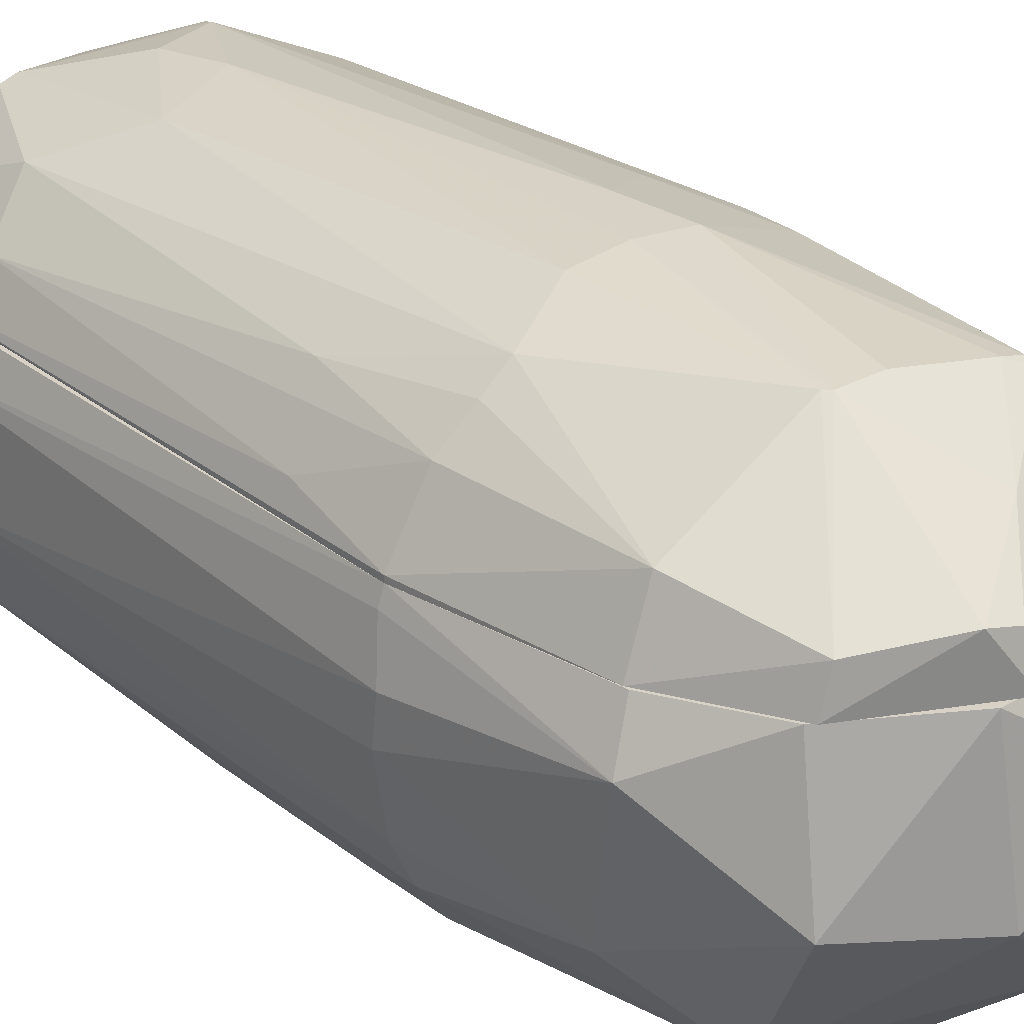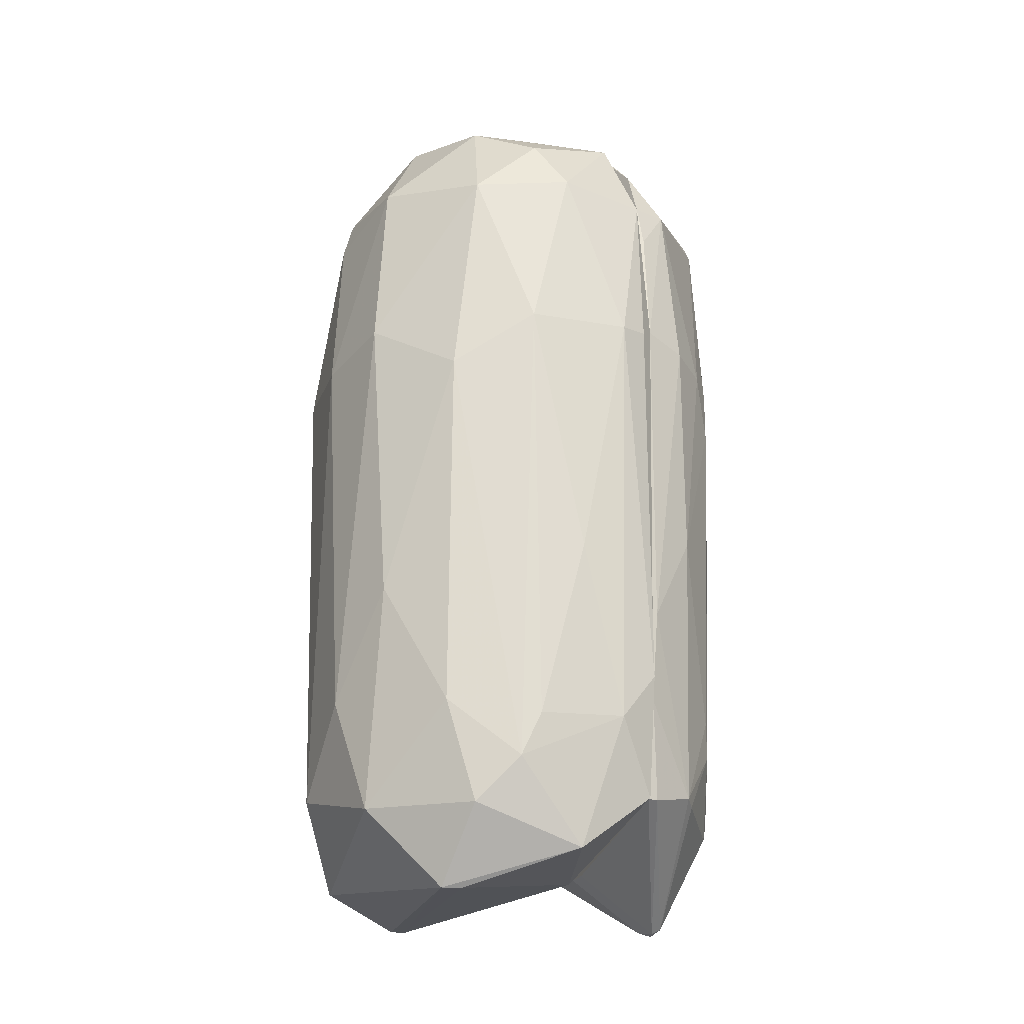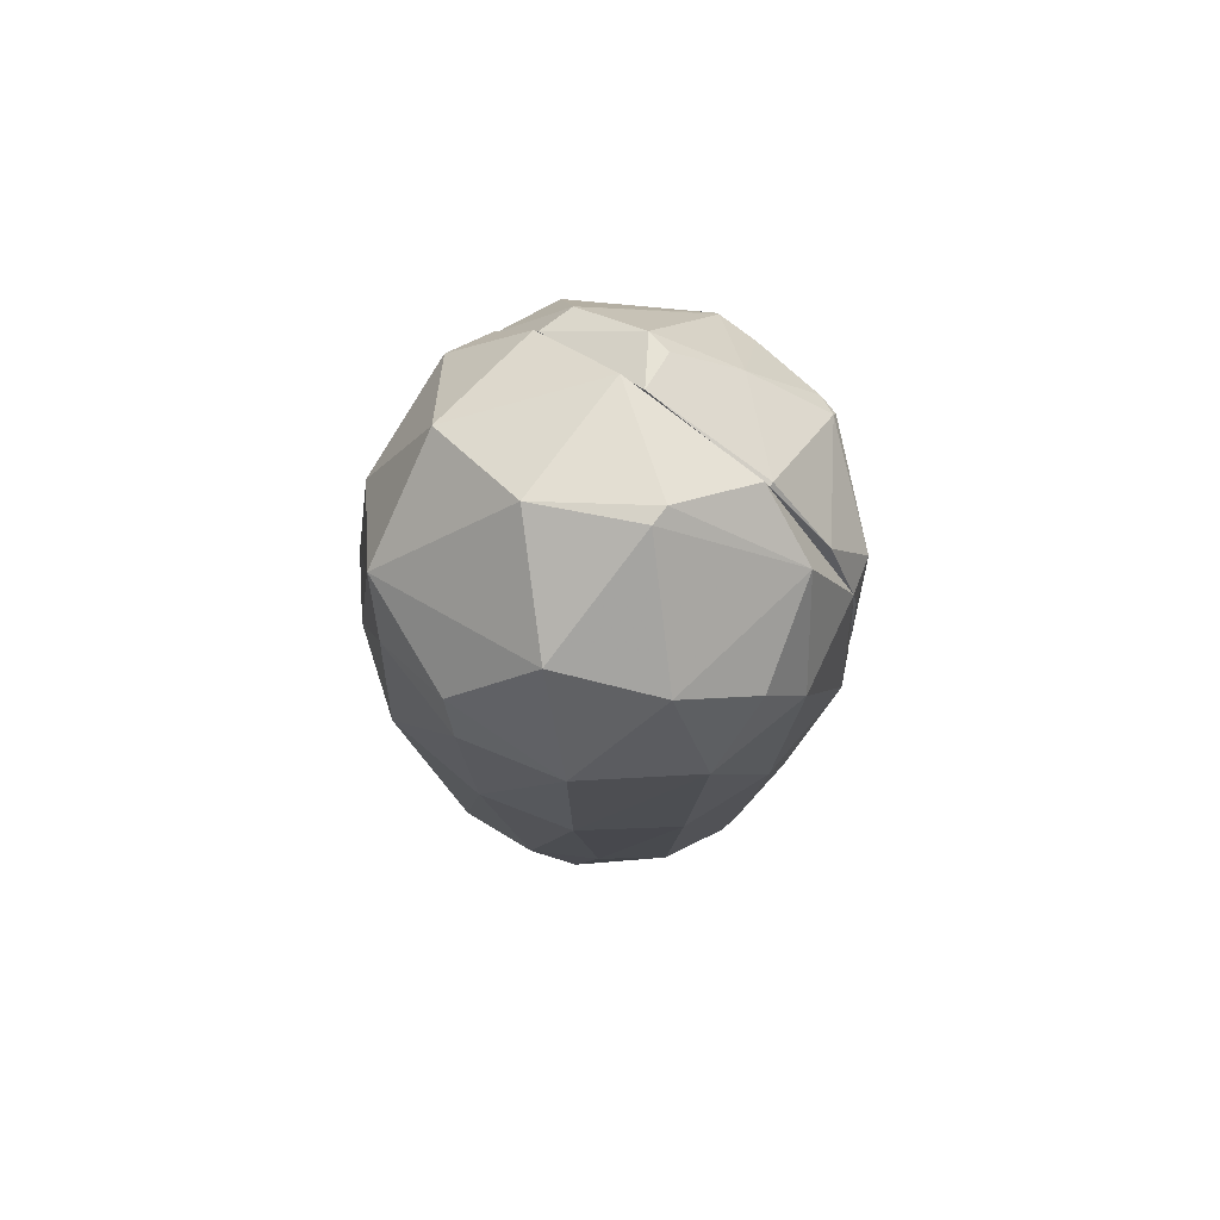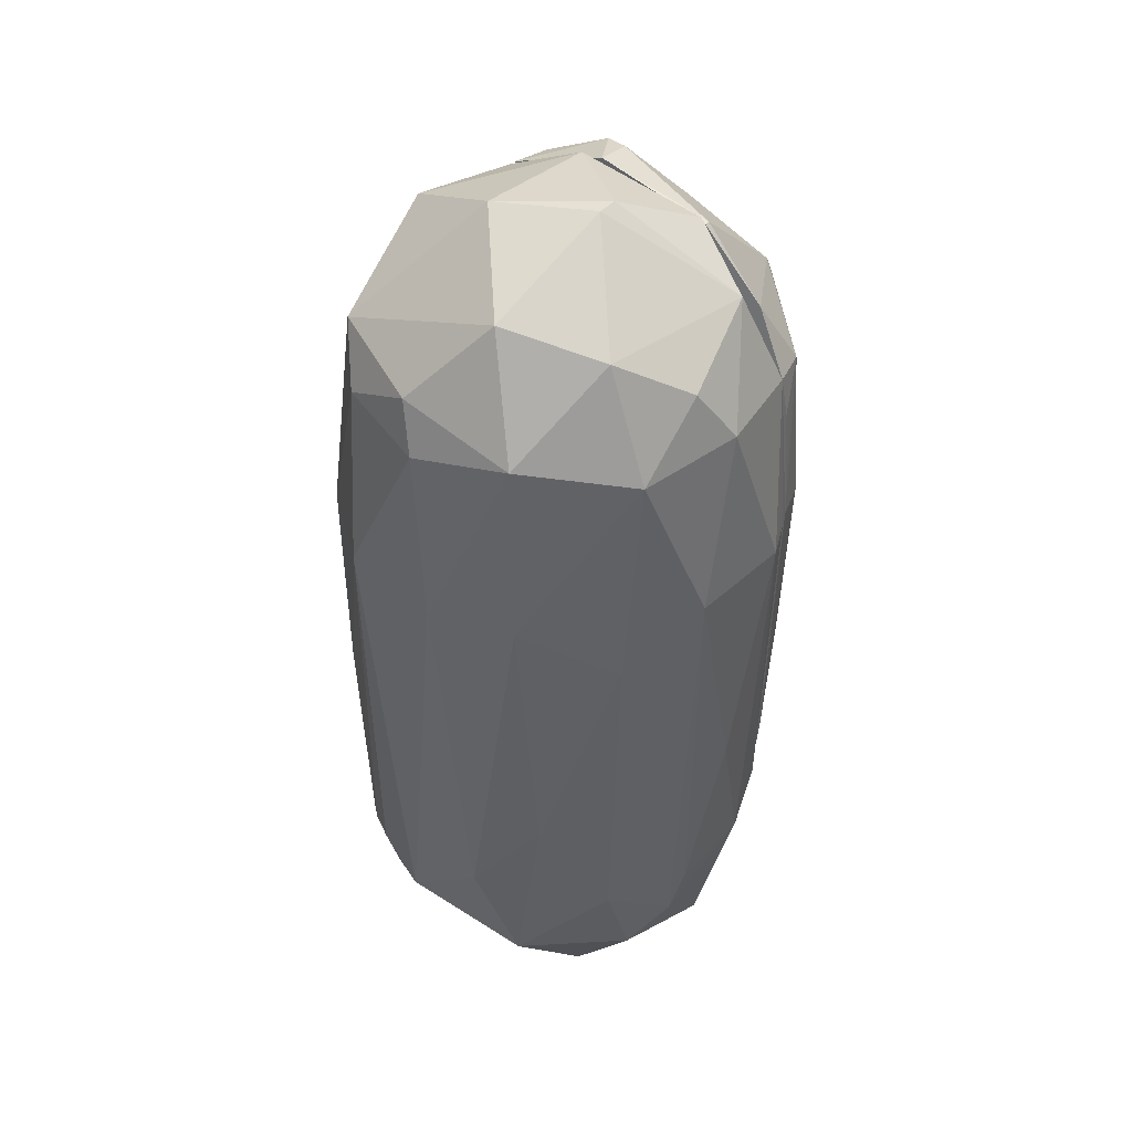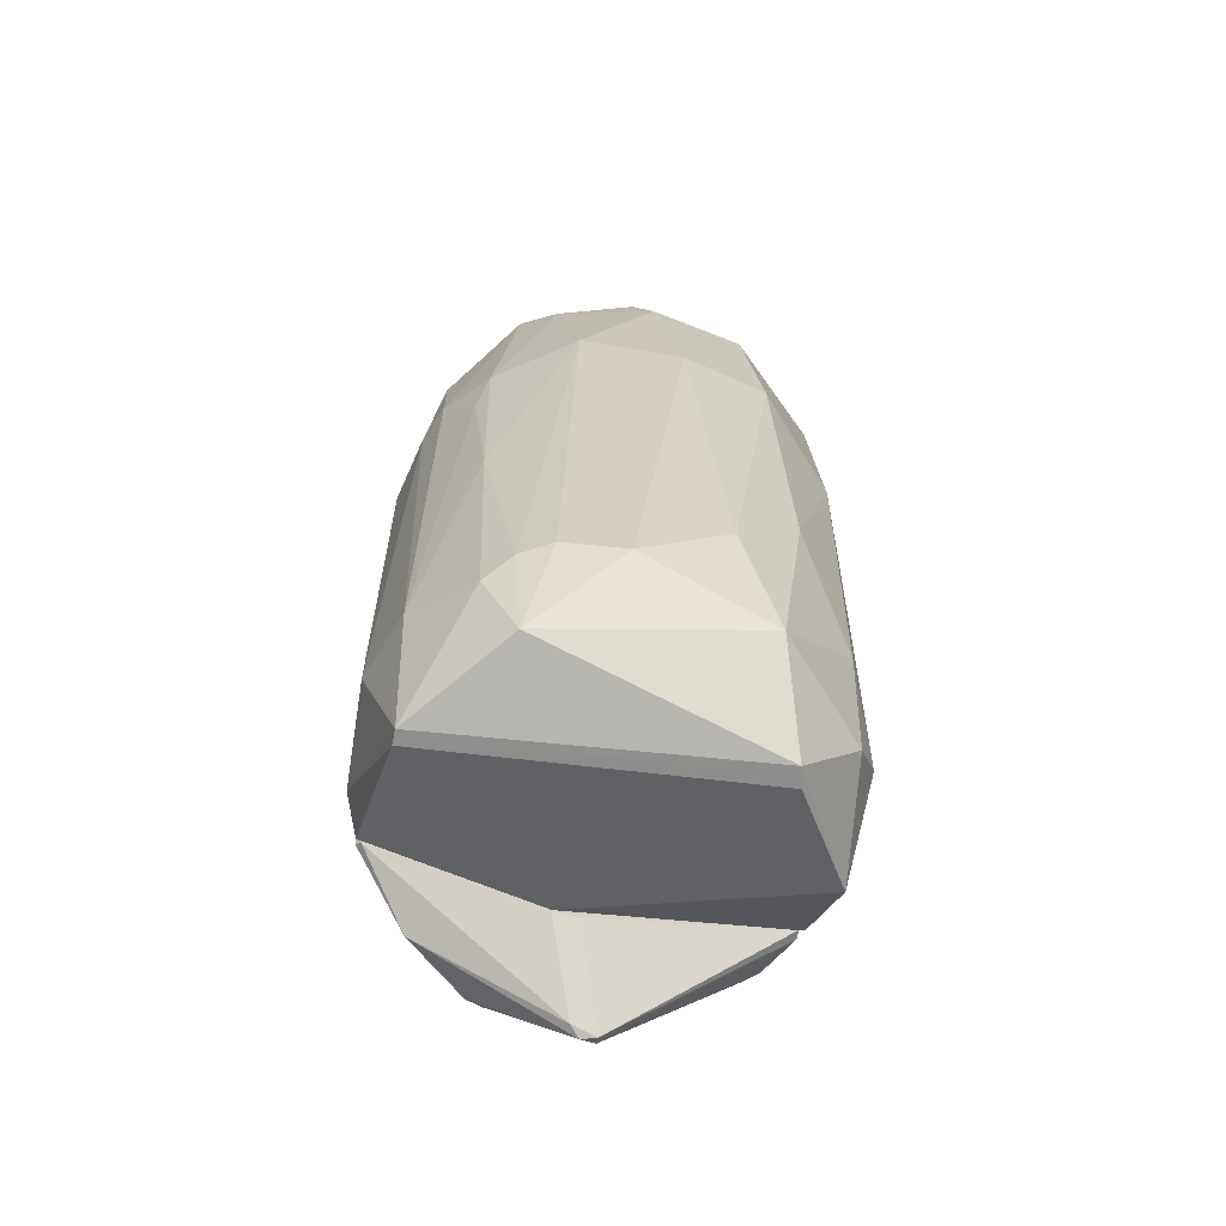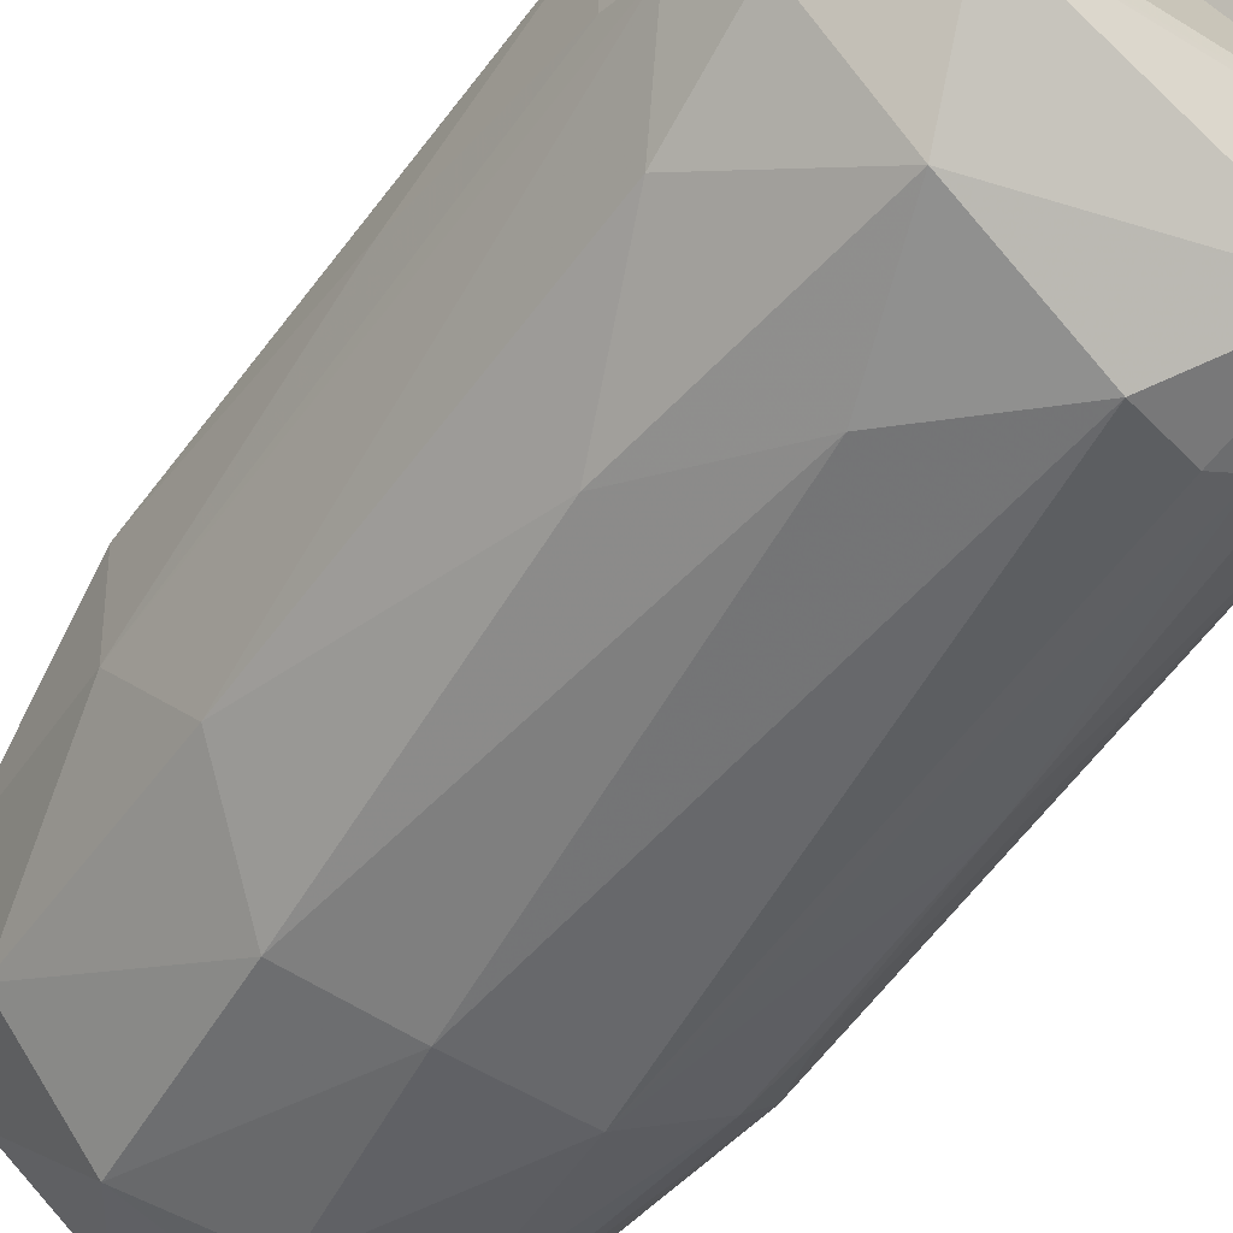
<metadata>
{"format":"obj","ext":"obj","renderer":"f3d","projection":"perspective","resolution":1024,"background":"white","views":[{"elev":27.6,"azim":-40.5,"up":"+Y"},{"elev":-23.2,"azim":70.3,"up":"+Z"},{"elev":78.6,"azim":37.4,"up":"+Z"},{"elev":45.9,"azim":41.3,"up":"+Z"},{"elev":-64.9,"azim":-11.7,"up":"+Z"},{"elev":-53.5,"azim":146.7,"up":"+Y"}]}
</metadata>
<code>
o convex_0
v -0.03176 -0.01252 0.02146
v 0.03439 0.007539 0.02071
v 0.03215 0.012 0.02144
v -0.02805 -0.009554 -0.06847
v 0.009112 -0.03259 -0.04096
v 0.01506 -0.02813 0.0497
v -0.02136 0.01275 0.0601
v 0.02769 0.01275 -0.05656
v -0.03027 0.01275 -0.0536
v 0.02769 -0.0155 -0.05954
v -0.01466 -0.02813 0.04673
v 0.01357 0.01275 0.06755
v -0.01764 -0.02888 -0.05137
v 0.02844 -0.01624 0.04672
v -0.007234 -0.007326 0.07125
v 0.01878 -0.01773 -0.0707
v -0.03102 0.006054 0.04895
v -0.01169 -0.03333 0.01997
v -0.005005 0.012 -0.06326
v 0.01728 -0.03036 0.02146
v 0.02844 -0.005836 0.0564
v -0.03325 -0.005836 -0.04617
v -0.004262 -0.03333 -0.0536
v 0.00614 -0.0207 0.0653
v -0.01987 -0.02293 0.05416
v 0.03215 -0.006583 -0.04616
v -0.02507 -0.02367 0.01031
v -0.01615 -0.0259 -0.06549
v -0.02953 -0.01698 -0.04839
v -0.0325 0.01051 0.02146
v 0.01506 -0.02888 -0.0588
v 0.02844 -0.01996 0.01253
v 0.02918 0.01275 0.04747
v 0.02918 0.000847 -0.06549
v 0.003911 -0.03408 0.01922
v 0.03364 -0.008064 0.02071
v -0.02285 -0.005098 0.06383
v 0.006883 0.002337 0.07276
v -0.002776 -0.02962 0.05342
v -0.02953 -0.01252 0.04525
v -0.034 0.003826 0.02295
v 0.03215 0.006797 -0.04541
v -0.007977 0.01275 0.06828
v 0.02026 -0.01401 0.06234
v 0.02695 -0.01996 -0.04392
v 0.03215 -0.001376 0.04822
v -0.0325 0.007539 -0.05137
v 0.02398 0.009025 0.06159
v -0.02805 0.01275 0.04747
v 0.01952 -0.02813 -0.0246
v -0.02359 -0.02516 0.01922
v 0.000196 -0.03185 0.04599
v 0.03067 0.01274 -0.03798
v 0.01952 -0.01475 -0.0707
v -0.034 -0.002123 0.0222
v -0.02953 -0.01772 0.0222
v 0.03141 -0.009554 -0.05285
v -0.02136 -0.0259 -0.05433
v -0.02805 -0.01178 -0.06847
v 0.03364 0.000104 -0.01866
v -0.02285 -0.0259 -0.01568
v -0.03176 0.01275 0.02146
v -0.01318 -0.0311 -0.05062
v 0.006883 -0.000634 0.07276
f 44 48 64
f 7 8 9
f 8 7 12
f 9 8 19
f 4 9 19
f 14 6 20
f 24 15 25
f 1 22 29
f 16 10 31
f 5 23 31
f 28 16 31
f 23 28 31
f 14 20 32
f 2 3 33
f 8 12 33
f 10 16 34
f 19 8 34
f 5 20 35
f 20 6 35
f 23 5 35
f 18 23 35
f 14 32 36
f 7 17 37
f 25 15 37
f 6 24 39
f 25 11 39
f 24 25 39
f 37 17 40
f 25 37 40
f 17 30 41
f 34 8 42
f 12 7 43
f 7 37 43
f 37 15 43
f 38 12 43
f 15 38 43
f 6 14 44
f 14 21 44
f 24 6 44
f 31 10 45
f 21 14 46
f 2 33 46
f 36 2 46
f 14 36 46
f 9 4 47
f 22 41 47
f 41 30 47
f 33 12 48
f 12 38 48
f 44 21 48
f 21 46 48
f 46 33 48
f 7 9 49
f 17 7 49
f 20 5 50
f 5 31 50
f 32 20 50
f 31 45 50
f 45 32 50
f 18 11 51
f 11 25 51
f 11 18 52
f 35 6 52
f 18 35 52
f 39 11 52
f 6 39 52
f 3 2 53
f 33 3 53
f 8 33 53
f 2 42 53
f 42 8 53
f 16 4 54
f 4 19 54
f 34 16 54
f 19 34 54
f 22 1 55
f 1 40 55
f 40 17 55
f 41 22 55
f 17 41 55
f 1 29 56
f 29 27 56
f 40 1 56
f 25 40 56
f 51 25 56
f 27 51 56
f 10 34 57
f 26 36 57
f 36 32 57
f 42 26 57
f 34 42 57
f 45 10 57
f 32 45 57
f 28 13 58
f 4 16 59
f 16 28 59
f 29 22 59
f 47 4 59
f 22 47 59
f 28 58 59
f 58 29 59
f 2 36 60
f 36 26 60
f 42 2 60
f 26 42 60
f 13 18 61
f 27 29 61
f 18 51 61
f 51 27 61
f 58 13 61
f 29 58 61
f 30 17 62
f 9 47 62
f 47 30 62
f 49 9 62
f 17 49 62
f 18 13 63
f 23 18 63
f 13 28 63
f 28 23 63
f 15 24 64
f 38 15 64
f 24 44 64
f 48 38 64
o convex_1
v -0.02062 0.01275 0.06085
v 0.03141 0.01349 0.0222
v 0.02992 0.01349 0.04078
v -0.002032 0.0343 0.01848
v -0.02953 0.01275 -0.05434
v 0.02175 0.02241 -0.05582
v 0.01357 0.02984 0.0497
v -0.01095 0.02835 -0.06251
v 0.02695 0.01275 -0.05657
v -0.0221 0.02687 0.0222
v 0.007628 0.03132 -0.05509
v 0.01431 0.01275 0.06679
v -0.006491 0.03207 0.04747
v 0.003163 0.02315 -0.07219
v -0.03177 0.01349 0.02146
v 0.01877 0.0291 0.01105
v -0.02062 0.02612 -0.04691
v -0.008723 0.01944 0.06679
v -0.02433 0.02167 0.04599
v -0.01169 0.03133 -0.0365
v 0.02844 0.02018 0.02071
v -0.005007 0.01275 -0.06253
v 0.004654 0.0343 0.01998
v -0.01838 0.02984 0.02219
v -0.0273 0.01944 -0.04393
v 0.0277 0.01795 0.04747
v 0.02992 0.01275 -0.04171
v -0.000541 0.03281 -0.04096
v -0.0221 0.02092 -0.06103
v -0.009466 0.03356 0.01848
v 0.01877 0.02687 -0.04096
v 0.02695 0.02092 -0.01346
v -0.02804 0.01275 0.04673
v -0.02656 0.02241 0.02146
v 0.02918 0.01275 0.04747
v -0.004258 0.01275 0.06904
v -0.01913 0.01795 0.06085
v 0.01209 0.03207 0.004355
v 0.02398 0.02092 -0.05509
v 0.0225 0.02612 0.01996
v 0.002421 0.02464 0.05938
v -0.03028 0.01349 -0.0536
v 0.000937 0.02389 -0.07219
v 0.03067 0.01349 -0.02758
v 0.01431 0.01349 0.06679
v -0.002032 0.03207 -0.05062
v -0.02433 0.02464 0.002876
v -0.03028 0.01646 0.006595
v 0.02398 0.01349 0.05714
v 0.01729 0.02761 -0.04616
v 0.003163 0.02464 -0.07144
v -0.000541 0.03207 0.04747
v 0.01357 0.0291 0.05119
v 0.003905 0.0343 0.009567
v -0.000541 0.02241 -0.07144
v 0.00837 0.03058 -0.05731
v -0.01318 0.02761 -0.06251
v -0.03177 0.01275 0.02146
v 0.01729 0.02984 0.01923
v -0.005007 0.01869 0.06755
v -0.001283 0.01275 -0.06253
v -0.007233 0.03207 0.04673
v 0.02695 0.01423 -0.05657
v 0.0106 0.03058 0.0497
f 117 71 128
f 65 69 73
f 65 73 76
f 73 69 86
f 68 77 87
f 74 83 88
f 84 81 88
f 67 66 90
f 66 85 90
f 76 73 91
f 89 81 93
f 84 88 94
f 68 92 94
f 92 84 94
f 95 80 96
f 69 65 97
f 83 79 97
f 83 74 98
f 79 83 98
f 66 67 99
f 67 90 99
f 91 66 99
f 76 91 99
f 65 76 100
f 82 65 100
f 65 82 101
f 82 77 101
f 97 65 101
f 83 97 101
f 95 96 103
f 71 90 104
f 90 85 104
f 96 80 104
f 85 96 104
f 77 82 105
f 93 69 106
f 89 93 106
f 85 66 108
f 66 91 108
f 96 85 108
f 91 103 108
f 103 96 108
f 100 76 109
f 75 72 110
f 72 84 110
f 92 75 110
f 84 92 110
f 74 88 111
f 88 81 111
f 81 89 111
f 98 74 111
f 89 98 111
f 79 98 112
f 98 89 112
f 106 79 112
f 89 106 112
f 99 90 113
f 76 99 113
f 109 76 113
f 80 95 114
f 102 80 114
f 75 102 114
f 103 70 114
f 95 103 114
f 70 103 115
f 107 72 115
f 78 107 115
f 87 77 116
f 77 105 116
f 90 71 117
f 105 109 117
f 113 90 117
f 109 113 117
f 68 87 118
f 75 92 118
f 92 68 118
f 102 75 118
f 87 102 118
f 86 69 119
f 78 86 119
f 69 93 119
f 107 78 119
f 93 107 119
f 72 75 120
f 114 70 120
f 75 114 120
f 70 115 120
f 115 72 120
f 84 72 121
f 81 84 121
f 93 81 121
f 72 107 121
f 107 93 121
f 69 97 122
f 97 79 122
f 106 69 122
f 79 106 122
f 87 71 123
f 80 102 123
f 102 87 123
f 71 104 123
f 104 80 123
f 82 100 124
f 105 82 124
f 100 109 124
f 109 105 124
f 78 73 125
f 73 86 125
f 86 78 125
f 77 68 126
f 88 83 126
f 68 94 126
f 94 88 126
f 101 77 126
f 83 101 126
f 73 78 127
f 91 73 127
f 103 91 127
f 115 103 127
f 78 115 127
f 71 87 128
f 87 116 128
f 116 105 128
f 105 117 128

</code>
